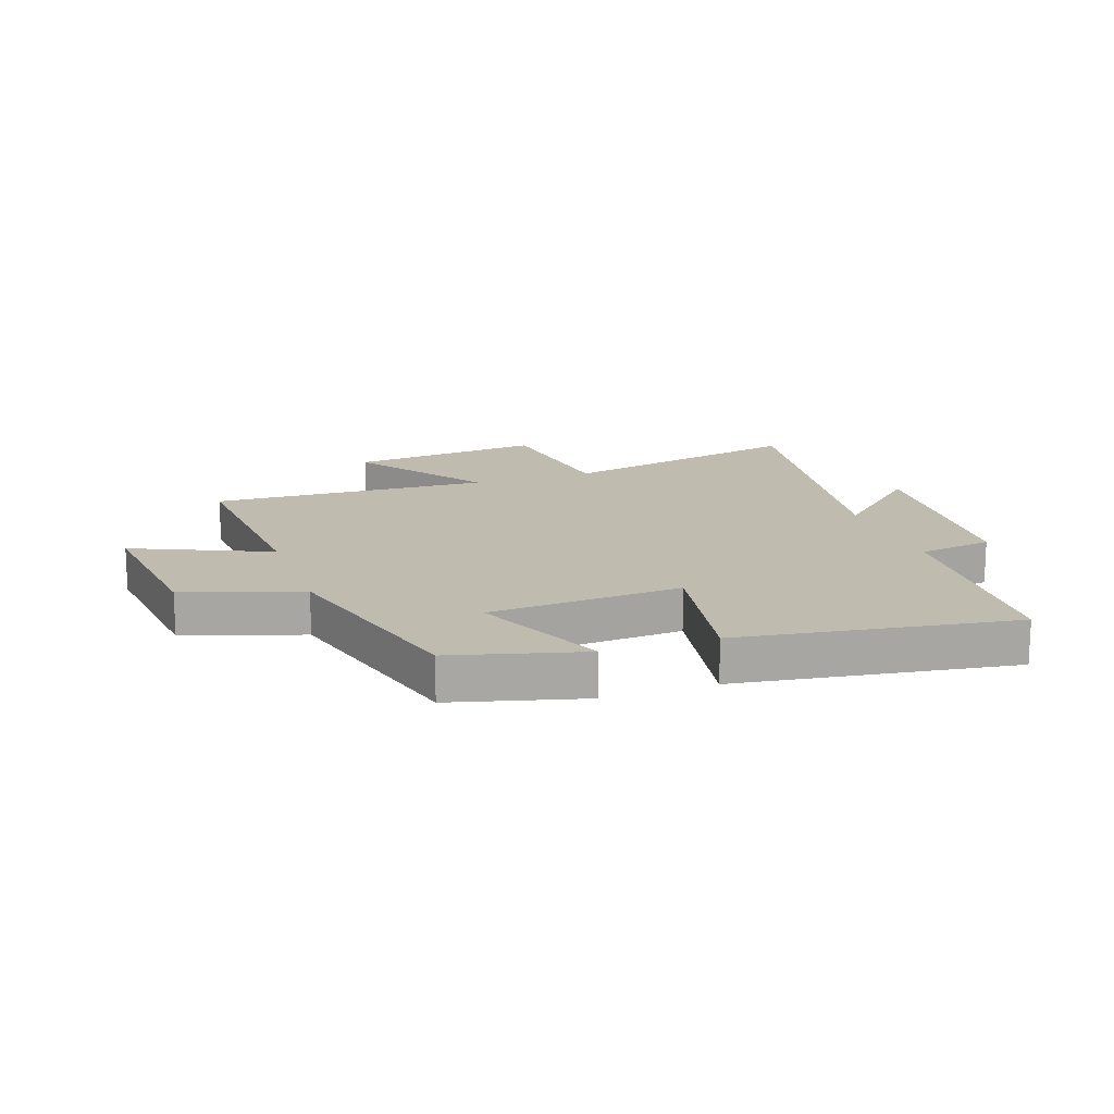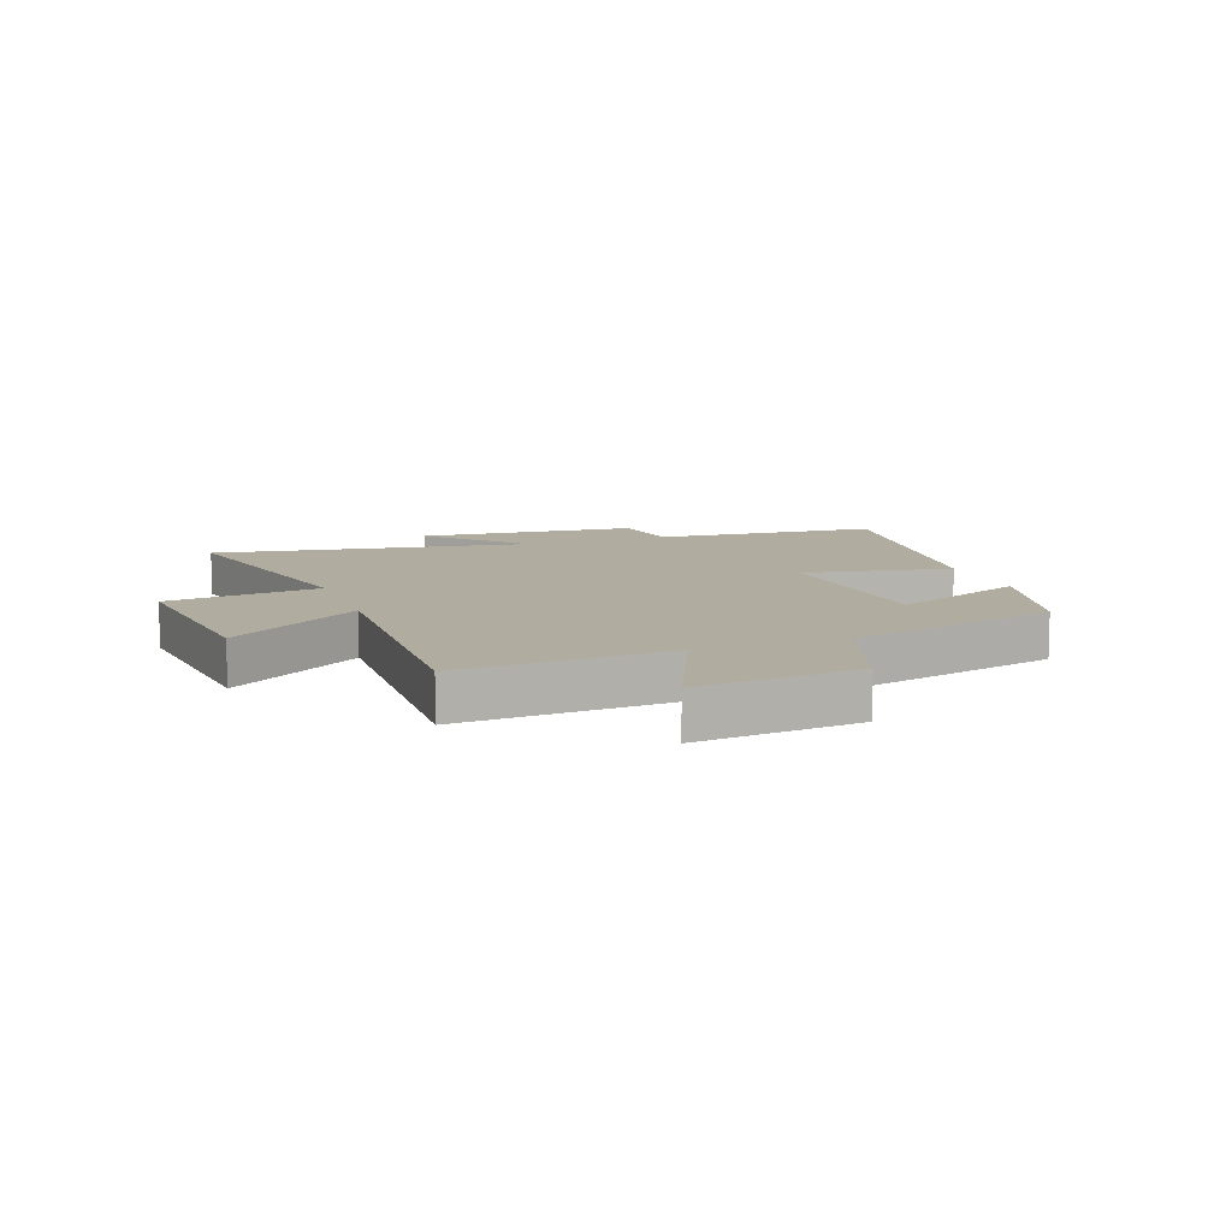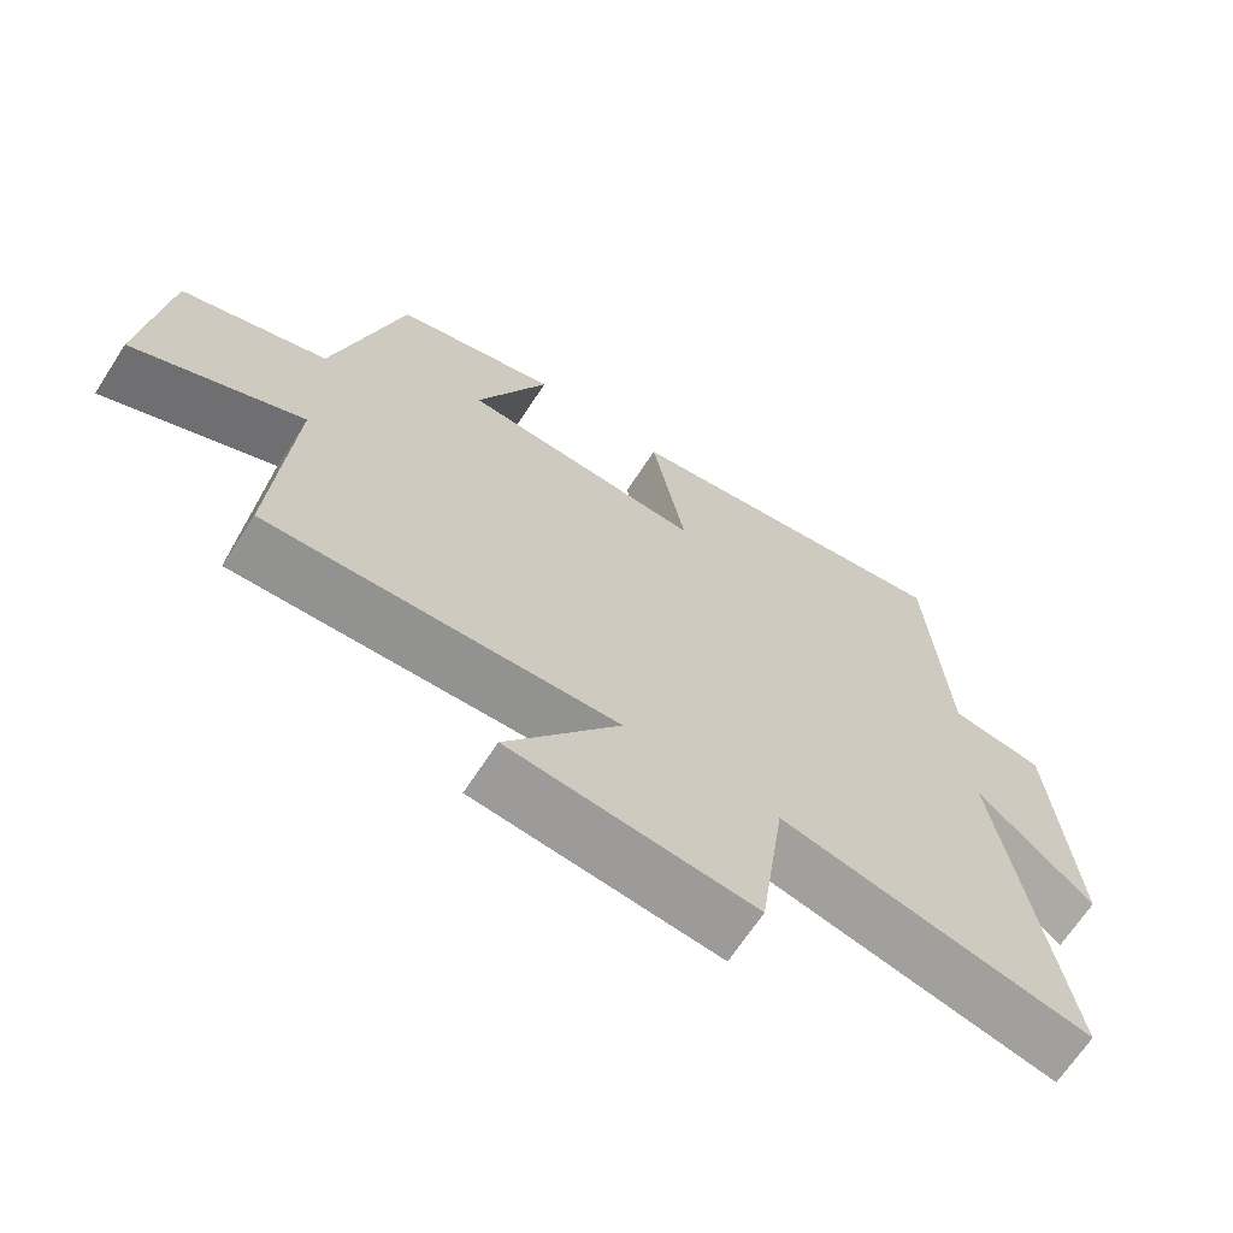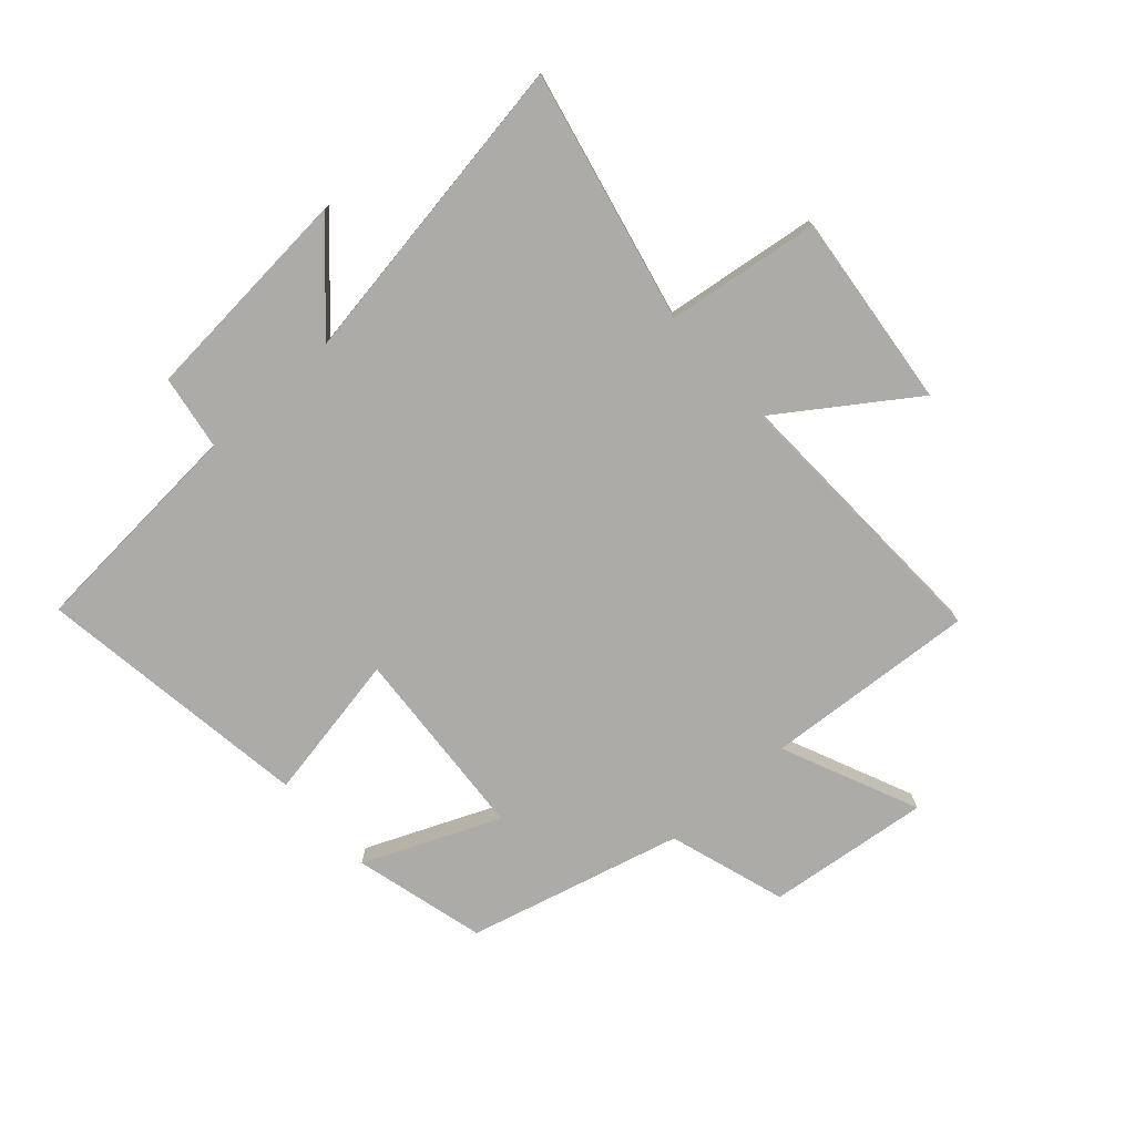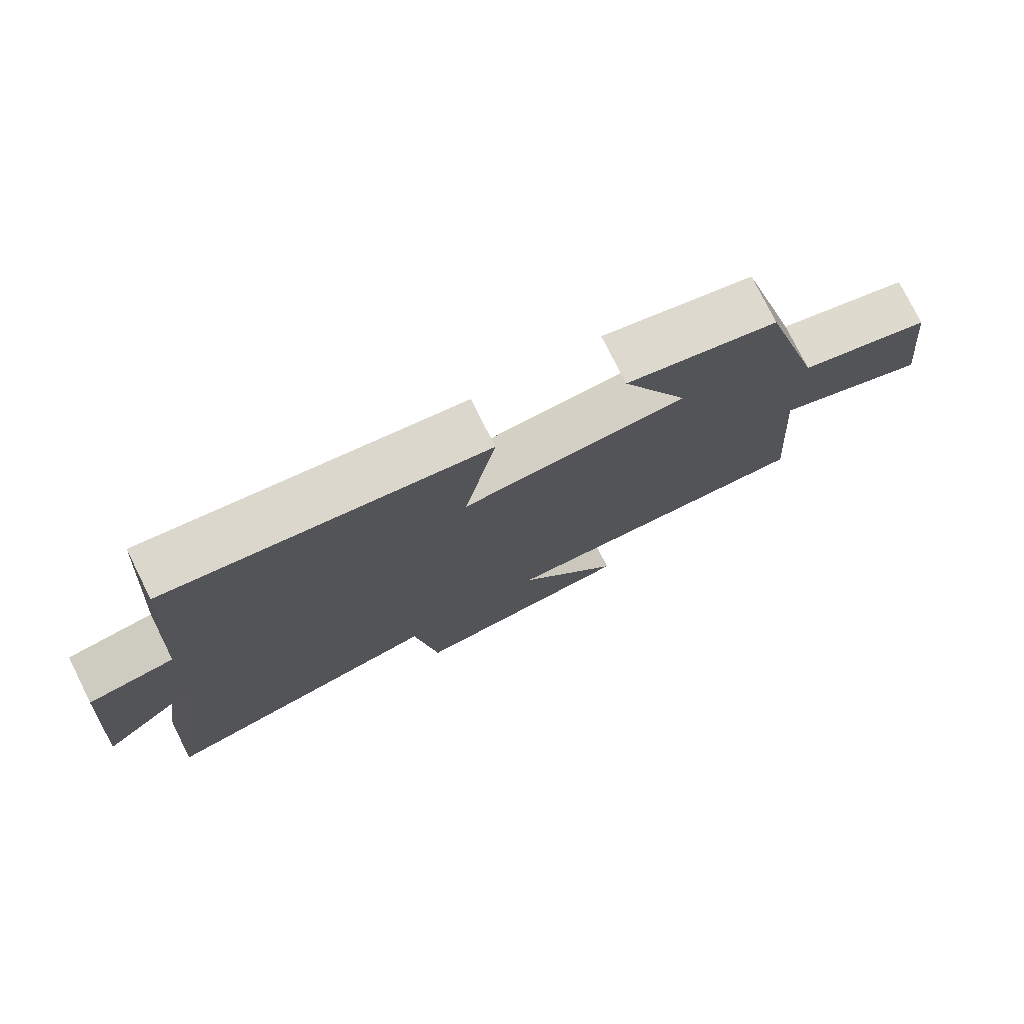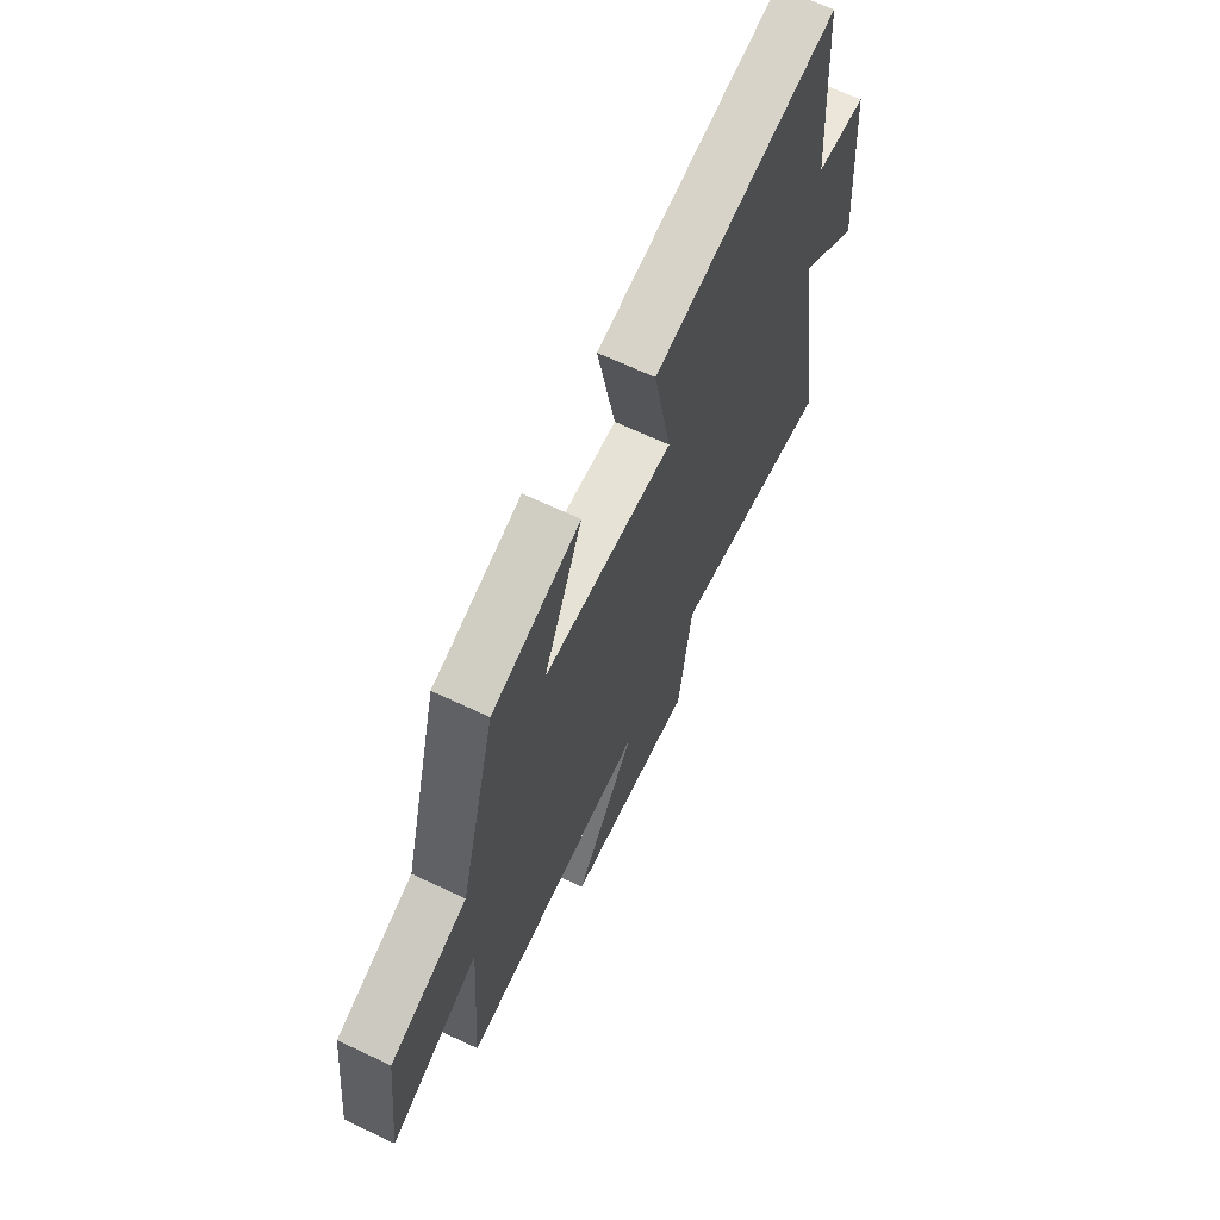
<metadata>
{"format":"obj","ext":"obj","renderer":"f3d","projection":"perspective","resolution":1024,"background":"white","views":[{"elev":15.9,"azim":-19.2,"up":"+Y"},{"elev":10.0,"azim":-110.0,"up":"+Y"},{"elev":-67.3,"azim":-33.0,"up":"+Z"},{"elev":-76.2,"azim":131.8,"up":"+Y"},{"elev":77.3,"azim":153.5,"up":"+Z"},{"elev":67.2,"azim":-64.7,"up":"+Z"}]}
</metadata>
<code>
v -0.405 0.07 0.441
v -0.182 0.07 0.5
v -0.28 0.07 0.271
v 0.05 0.07 0.249
v 0.004 0.07 0.5
v 0.473 0.07 0.569
v 0.5 0.07 0.189
v 0.627 0.07 0.169
v 0.657 0.07 -0.203
v 0.5 0.07 -0.059
v 0.585 0.07 -0.595
v 0.161 0.07 -0.5
v 0.126 0.07 -0.76
v -0.206 0.07 -0.724
v -0.051 0.07 -0.5
v -0.526 0.07 -0.519
v -0.5 0.07 -0.16
v -0.731 0.07 -0.262
v -0.699 0.07 0.014
v -0.5 0.07 0.078
v -0.405 0 0.441
v -0.182 0 0.5
v -0.28 0 0.271
v 0.05 0 0.249
v 0.004 0 0.5
v 0.473 0 0.569
v 0.5 0 0.189
v 0.627 0 0.169
v 0.657 0 -0.203
v 0.5 0 -0.059
v 0.585 0 -0.595
v 0.161 0 -0.5
v 0.126 0 -0.76
v -0.206 0 -0.724
v -0.051 0 -0.5
v -0.526 0 -0.519
v -0.5 0 -0.16
v -0.731 0 -0.262
v -0.699 0 0.014
v -0.5 0 0.078
f 17 18 19 20
f 1 2 3
f 20 1 3
f 17 20 3
f 17 3 4
f 16 17 4
f 15 16 4
f 12 13 14 15
f 12 15 4
f 10 11 12 4
f 7 8 9 10
f 6 7 10
f 5 6 10
f 4 5 10
f 40 39 38 37
f 23 22 21
f 23 21 40
f 23 40 37
f 24 23 37
f 24 37 36
f 24 36 35
f 35 34 33 32
f 24 35 32
f 24 32 31 30
f 30 29 28 27
f 30 27 26
f 30 26 25
f 30 25 24
f 1 21 22 2
f 2 22 23 3
f 3 23 24 4
f 4 24 25 5
f 5 25 26 6
f 6 26 27 7
f 7 27 28 8
f 8 28 29 9
f 9 29 30 10
f 10 30 31 11
f 11 31 32 12
f 12 32 33 13
f 13 33 34 14
f 14 34 35 15
f 15 35 36 16
f 16 36 37 17
f 17 37 38 18
f 18 38 39 19
f 19 39 40 20
f 20 40 21 1

</code>
